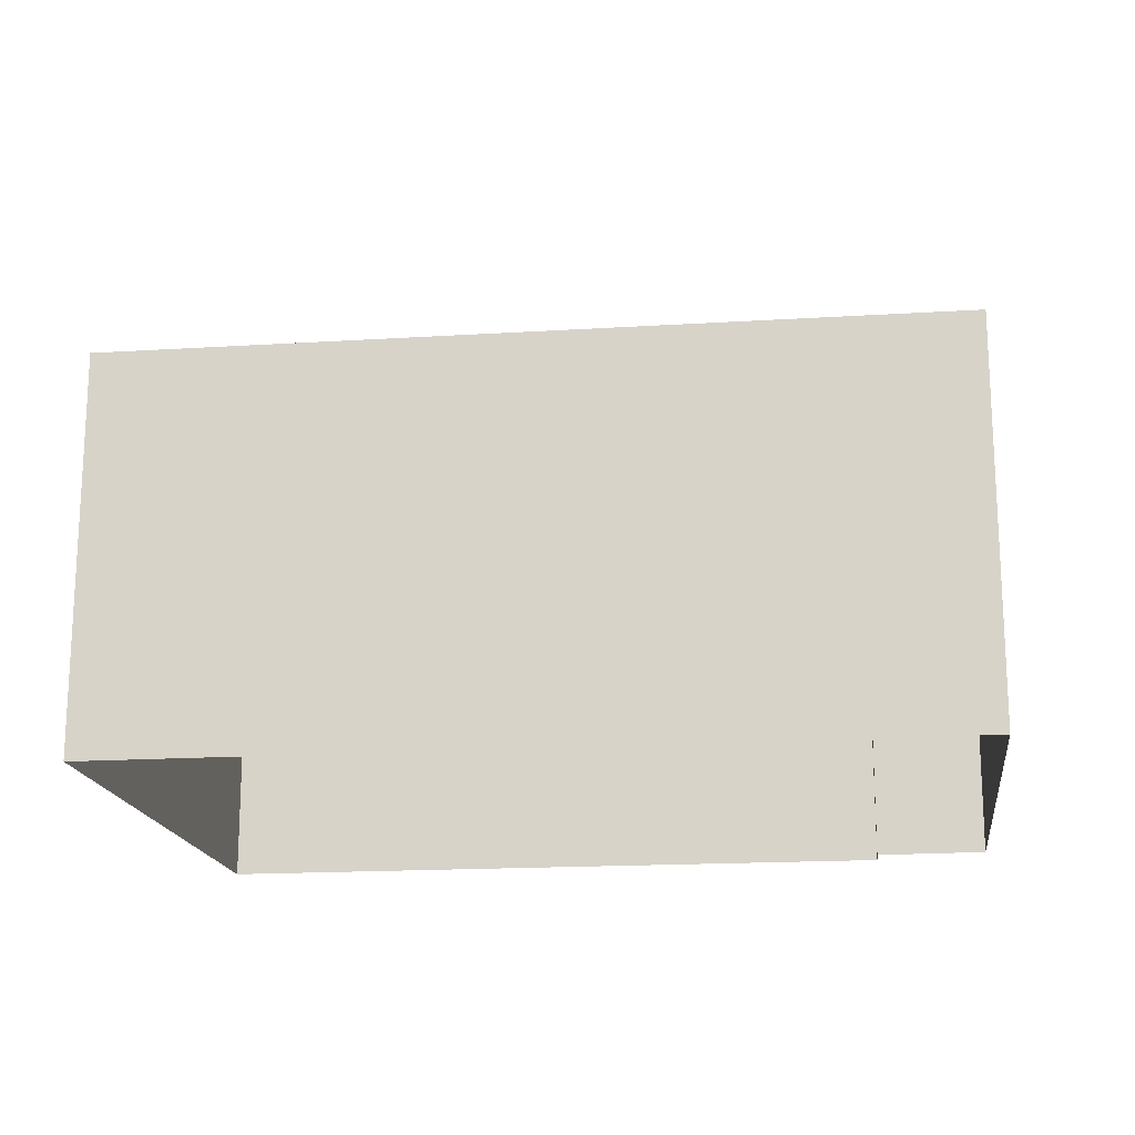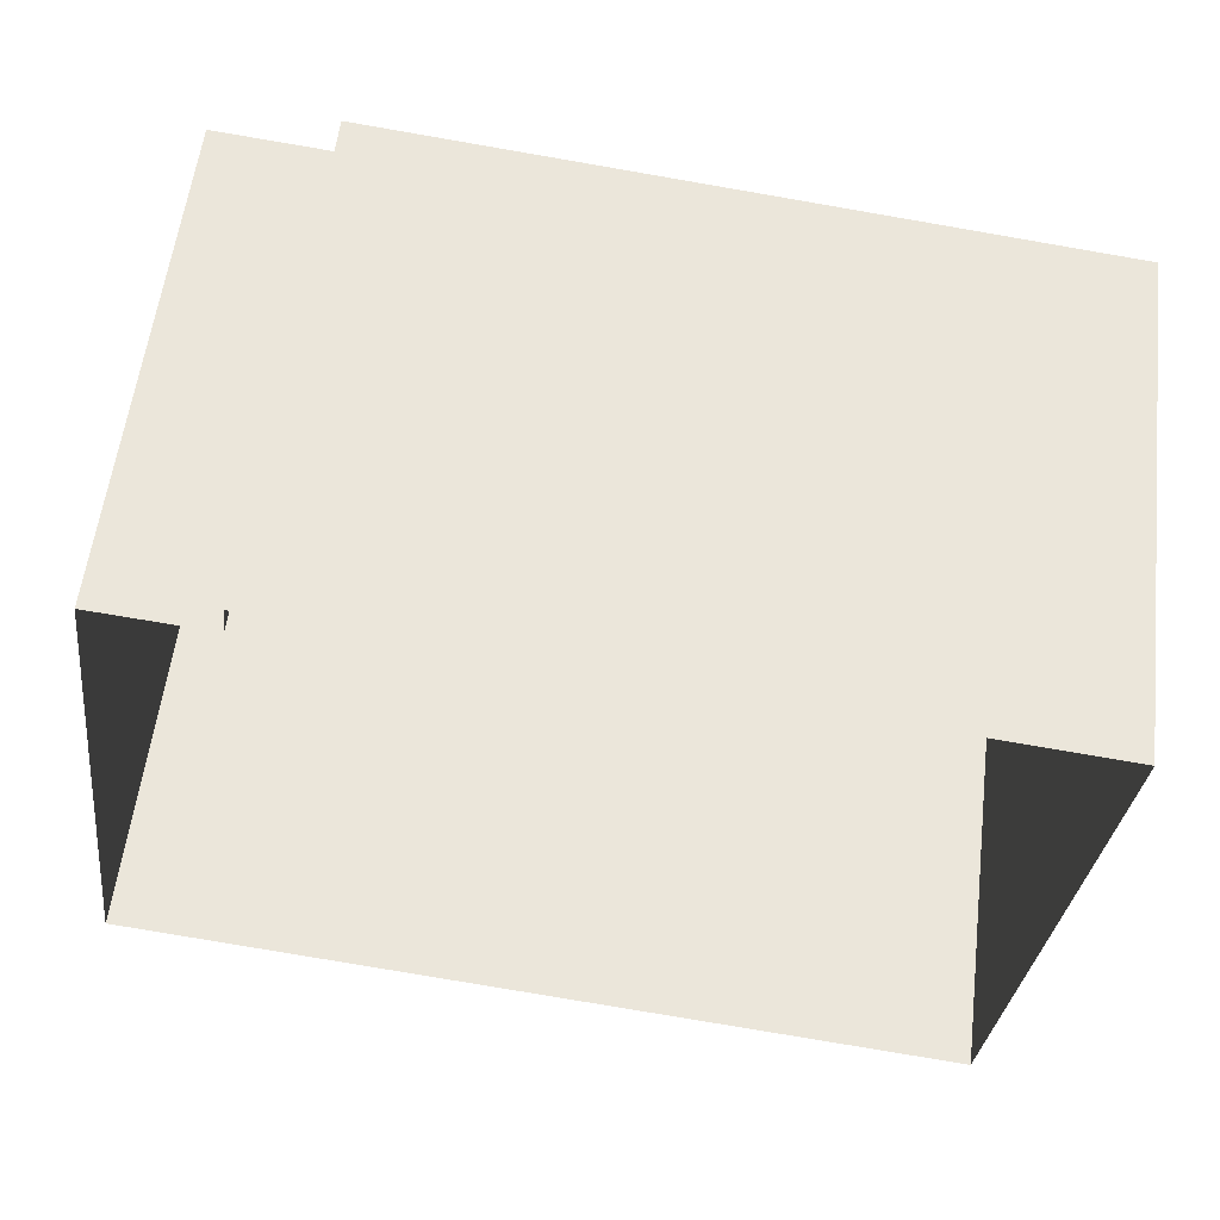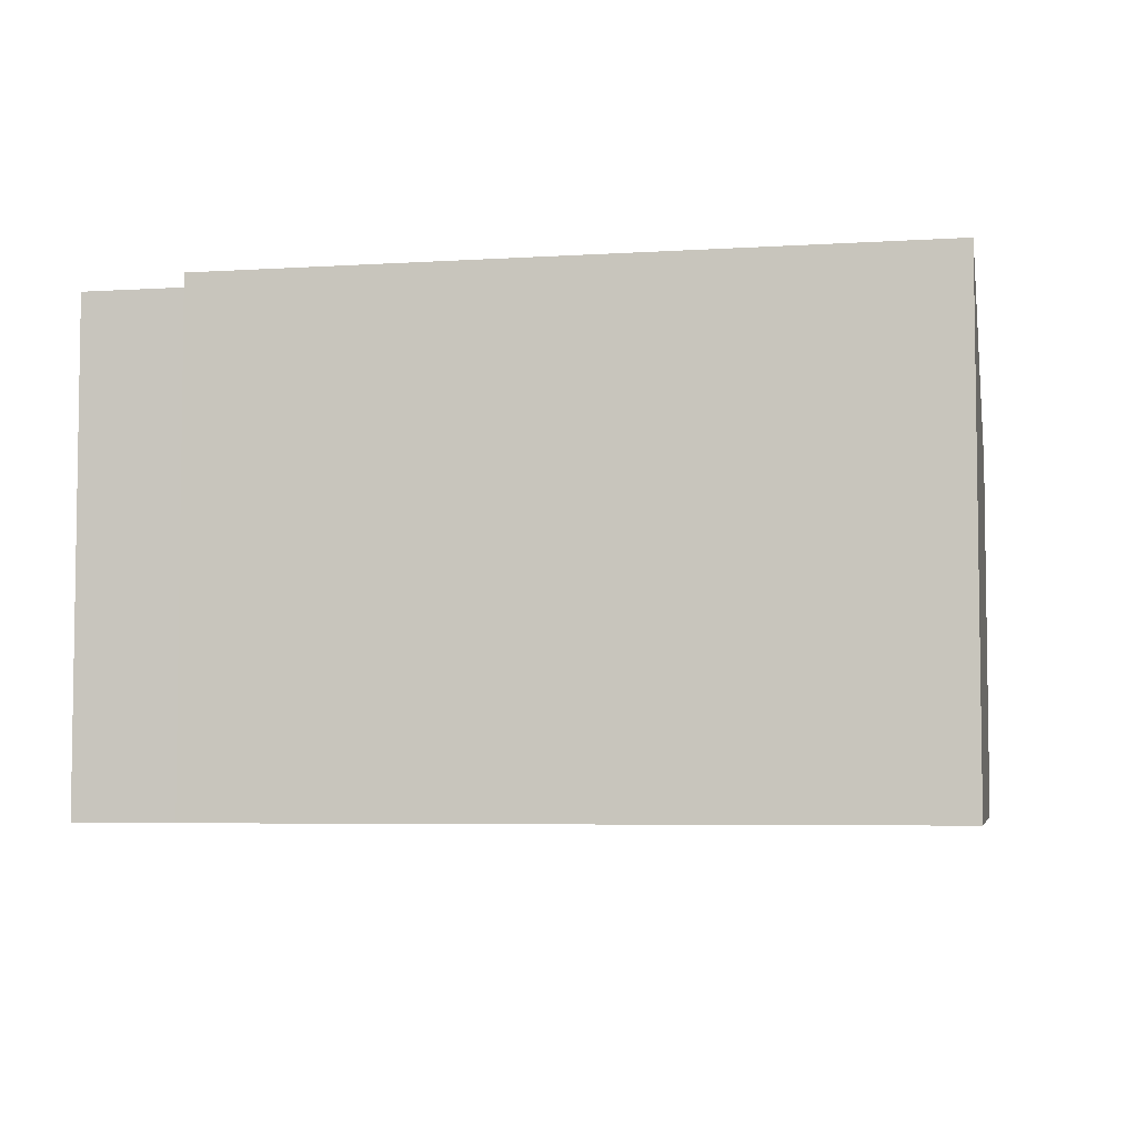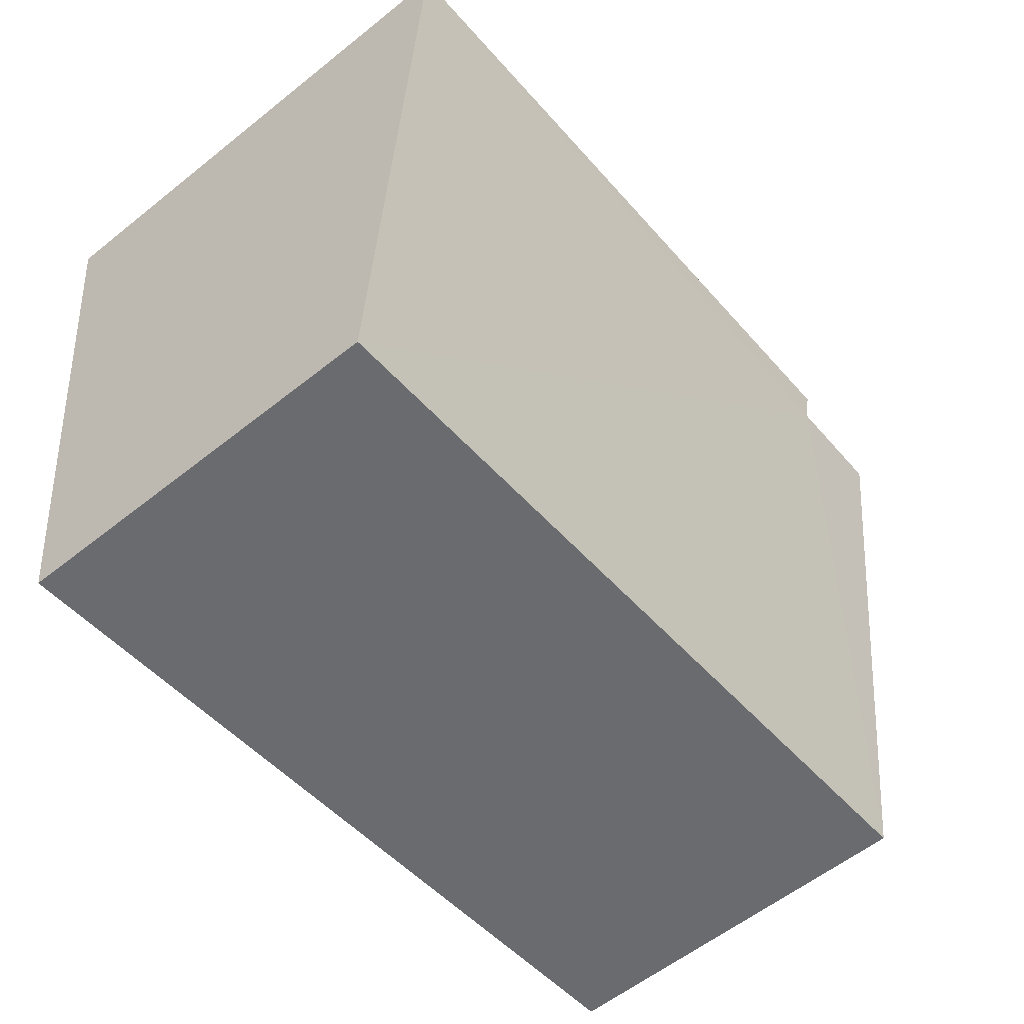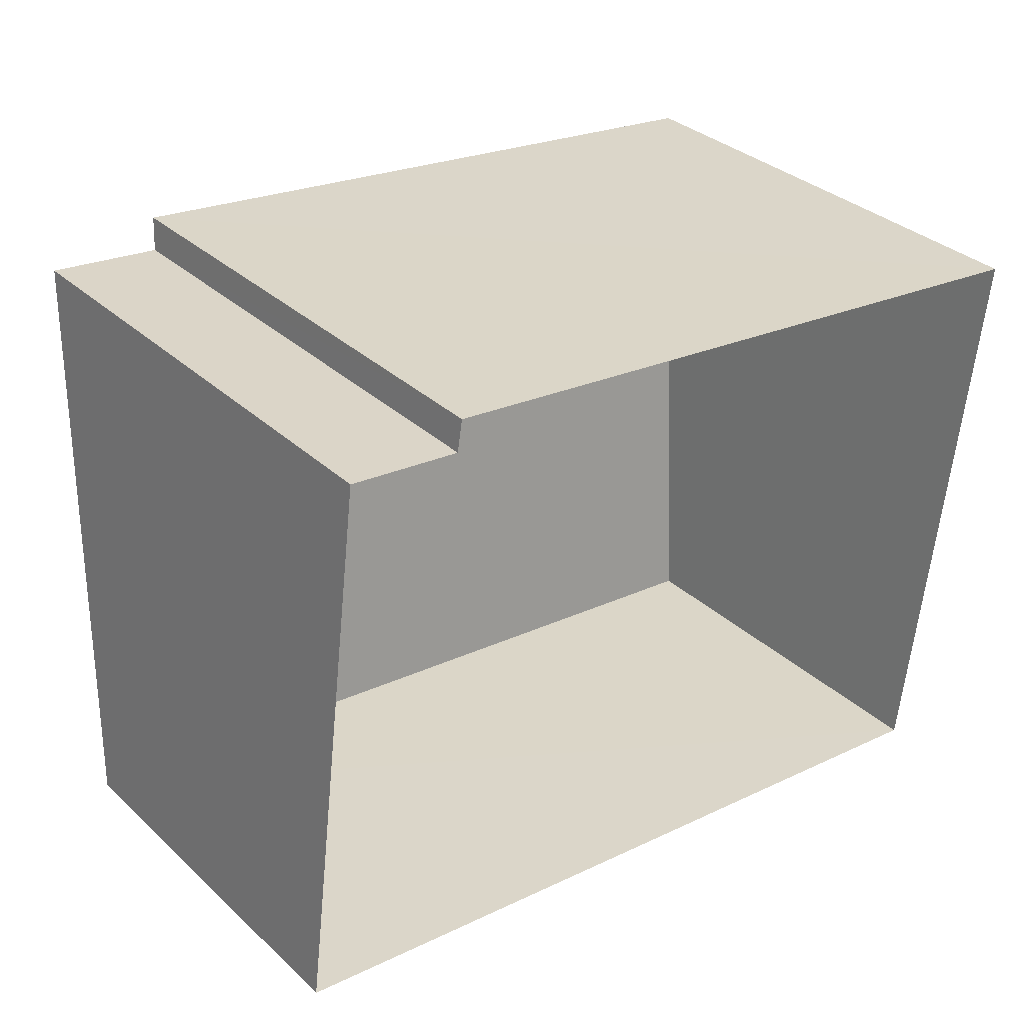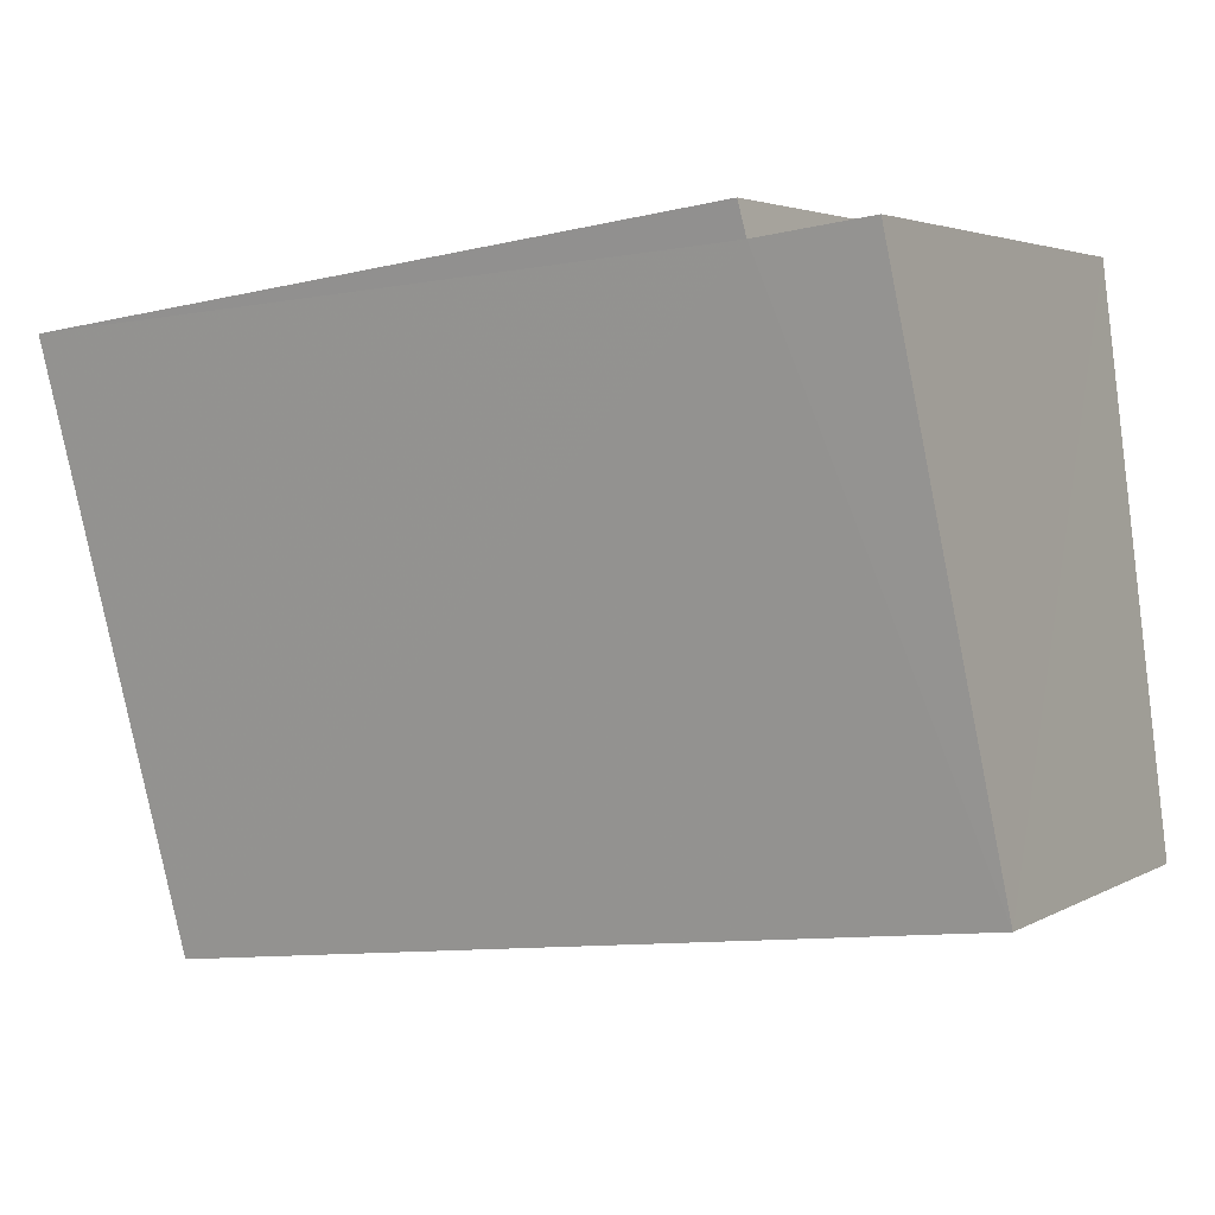
<metadata>
{"format":"obj","ext":"obj","renderer":"f3d","projection":"perspective","resolution":1024,"background":"white","views":[{"elev":-17.3,"azim":14.4,"up":"+Z"},{"elev":56.8,"azim":-173.1,"up":"+Y"},{"elev":-5.3,"azim":-162.3,"up":"+Z"},{"elev":-58.6,"azim":-50.6,"up":"+Y"},{"elev":33.6,"azim":140.8,"up":"+Y"},{"elev":3.4,"azim":29.9,"up":"+Y"}]}
</metadata>
<code>
v -2.231e+05 -1.272e+05 18.11
v -2.231e+05 -1.272e+05 18.11
v -2.231e+05 -1.272e+05 18.11
v -2.231e+05 -1.272e+05 18.11
v -2.231e+05 -1.272e+05 18.11
v -2.231e+05 -1.272e+05 18.11
v -2.231e+05 -1.272e+05 21.83
v -2.231e+05 -1.272e+05 21.03
v -2.231e+05 -1.272e+05 21.02
v -2.231e+05 -1.272e+05 21.82
v -2.231e+05 -1.272e+05 21.88
v -2.231e+05 -1.272e+05 21.87
f 1 2 3
f 3 4 1
f 5 2 1
f 6 5 1
f 7 8 9
f 9 10 7
f 11 8 7
f 12 11 7
f 9 2 5
f 9 8 2
f 7 1 4
f 12 7 4
f 10 6 1
f 7 10 1
f 8 3 2
f 8 11 3
f 9 5 6
f 10 9 6
f 12 4 3
f 11 12 3

</code>
